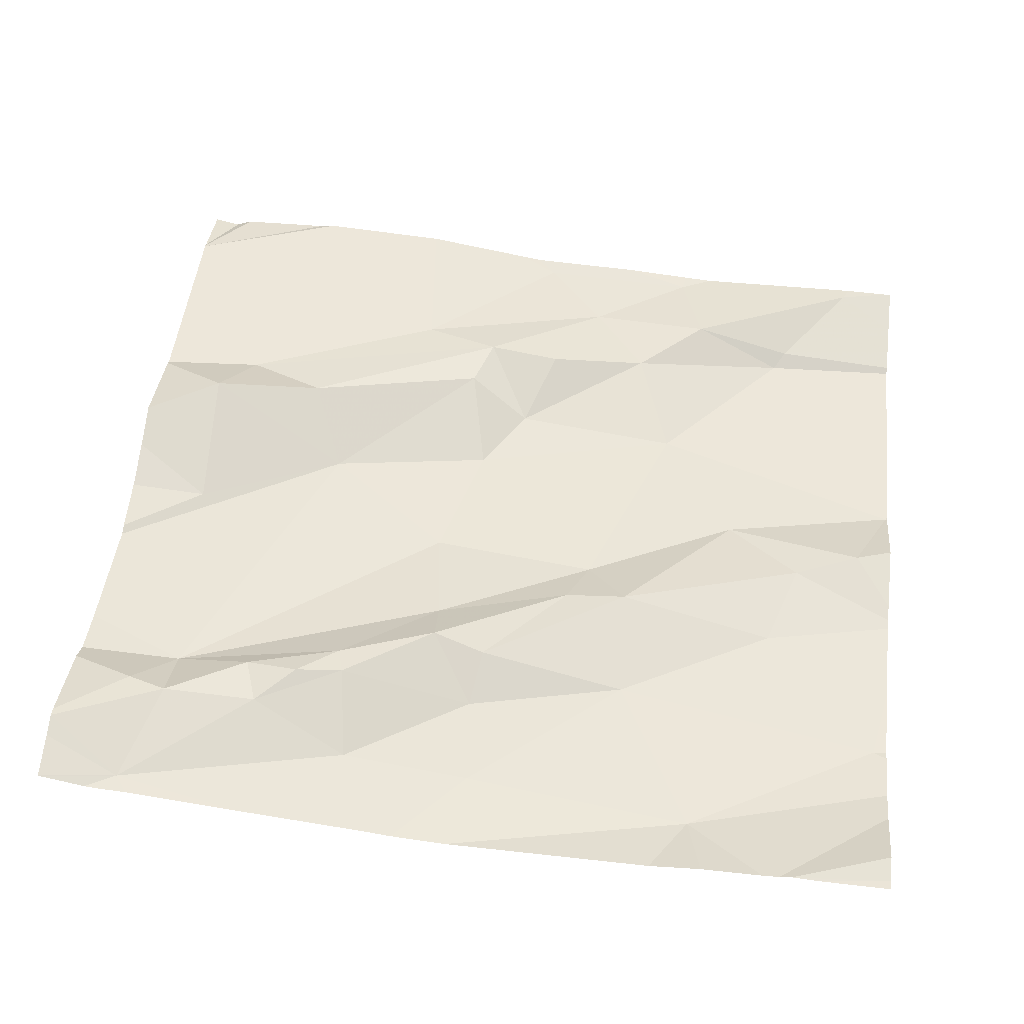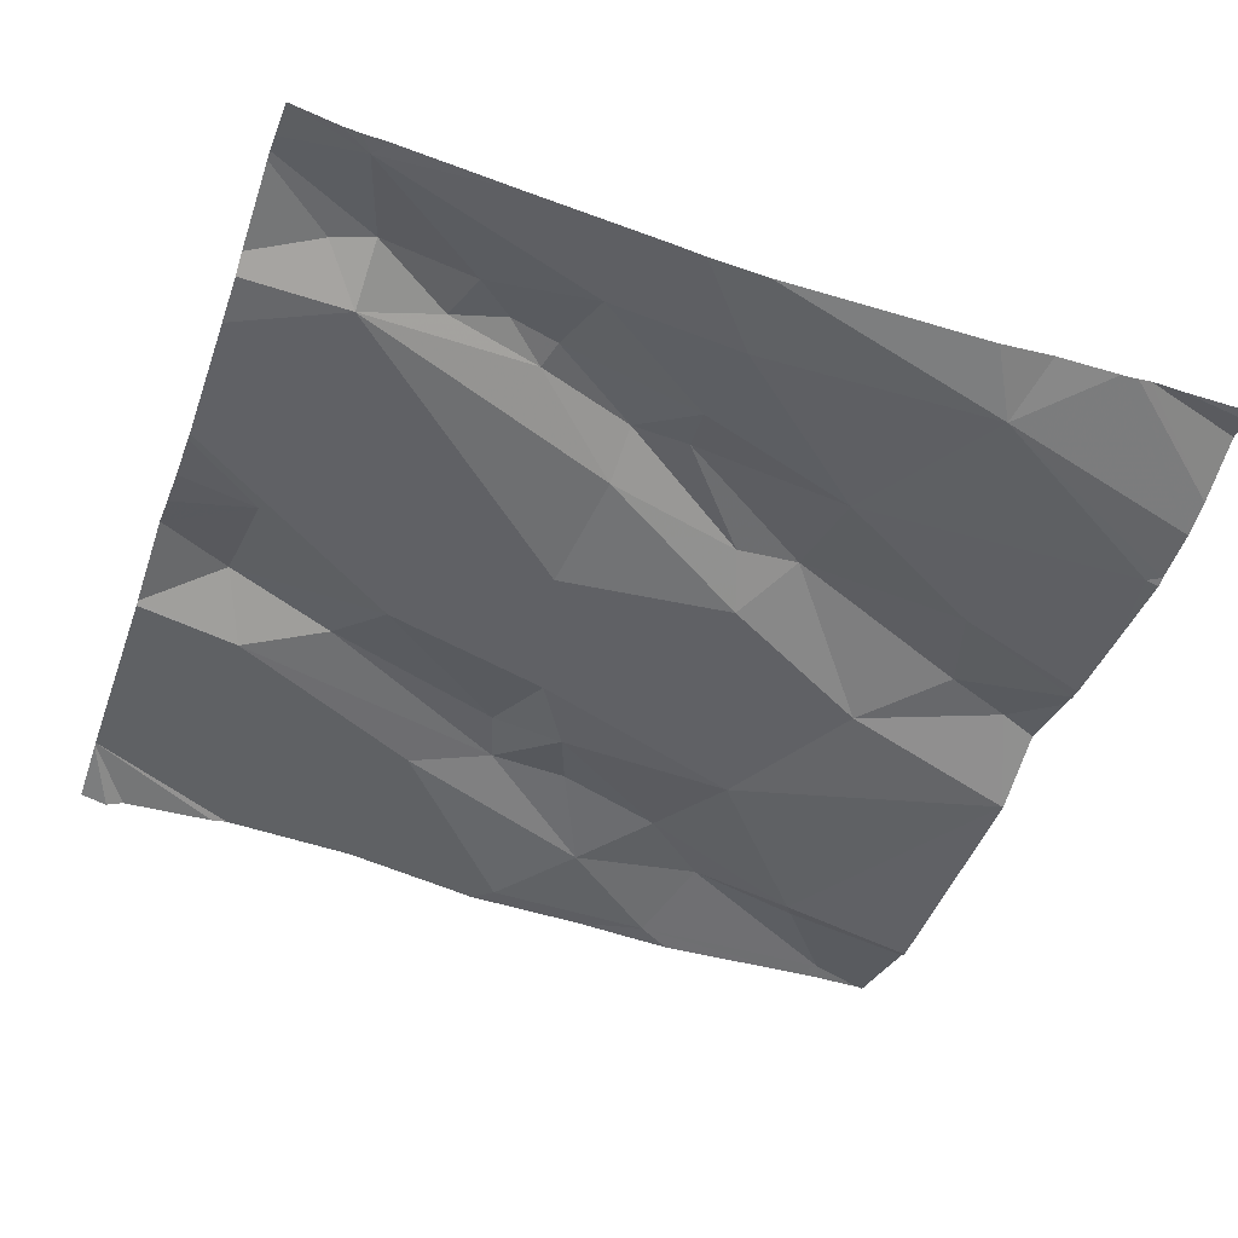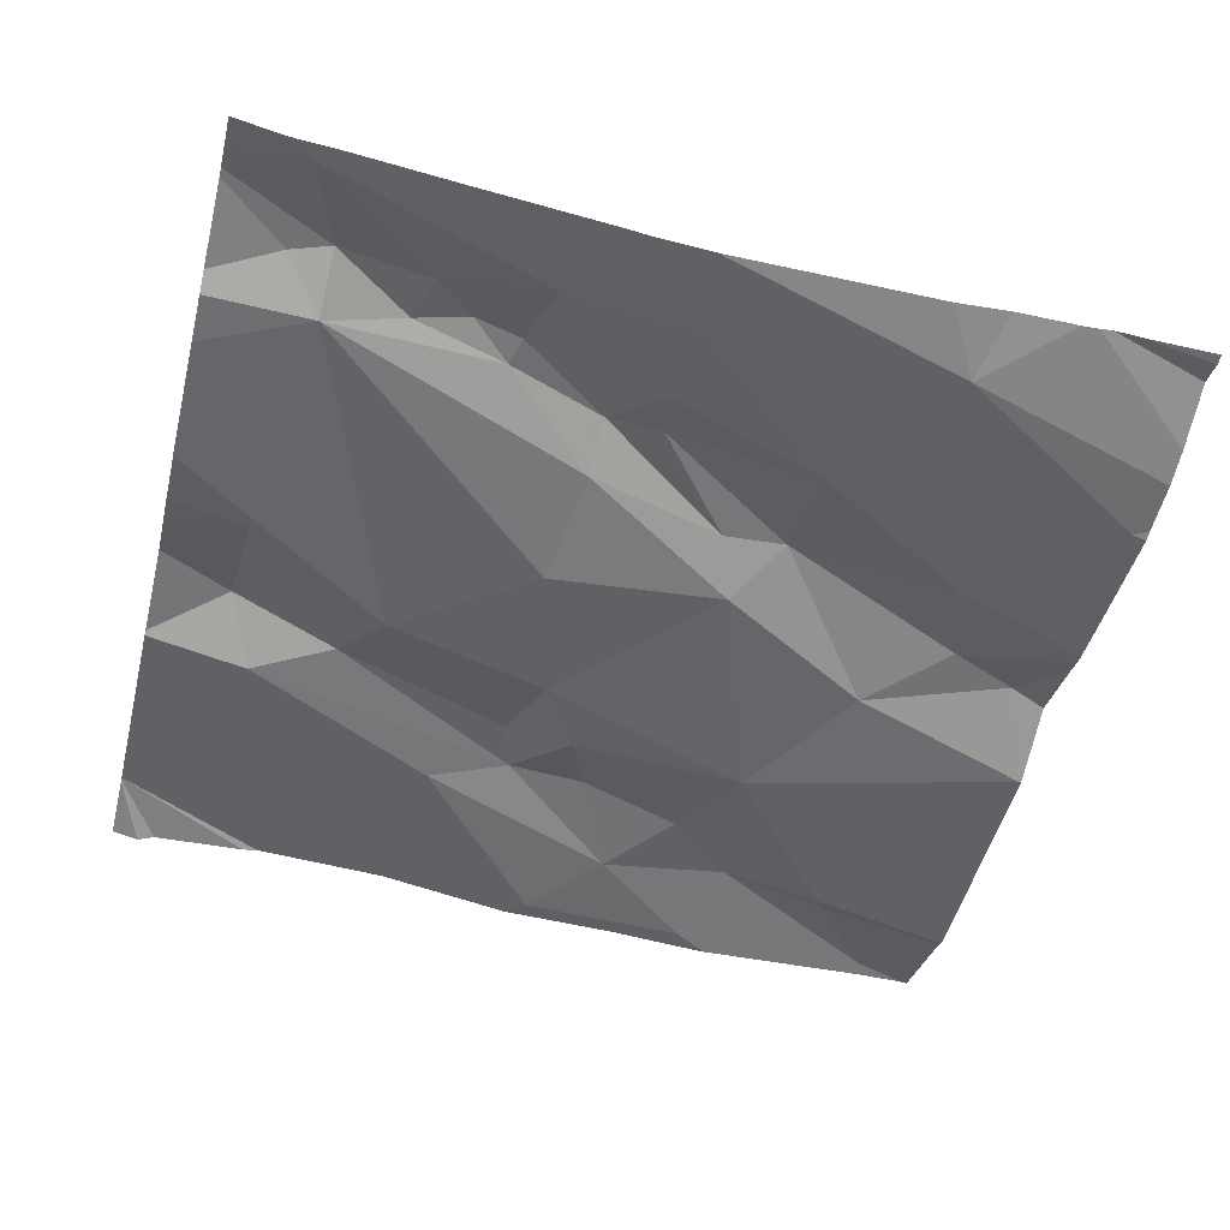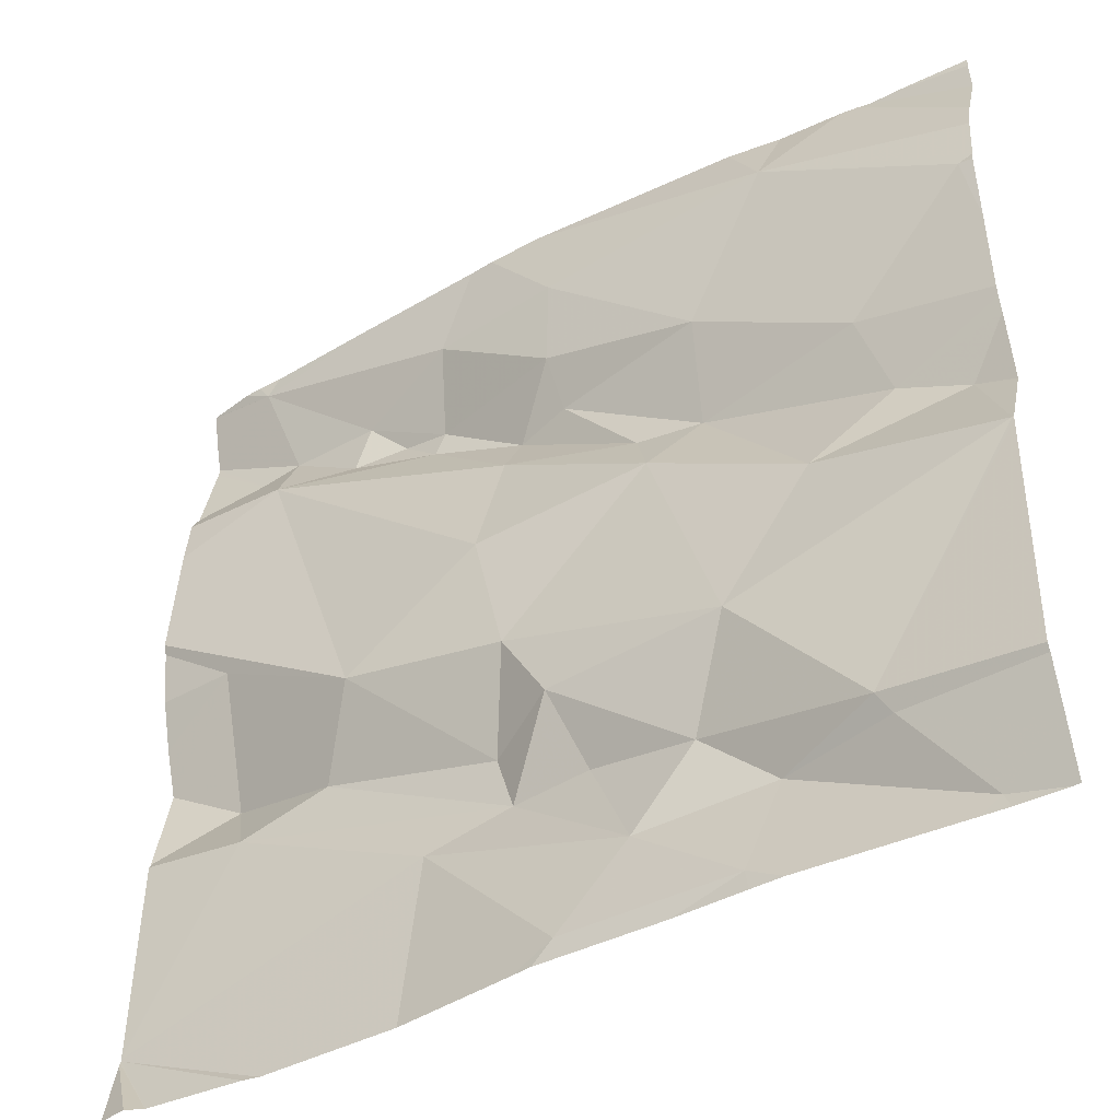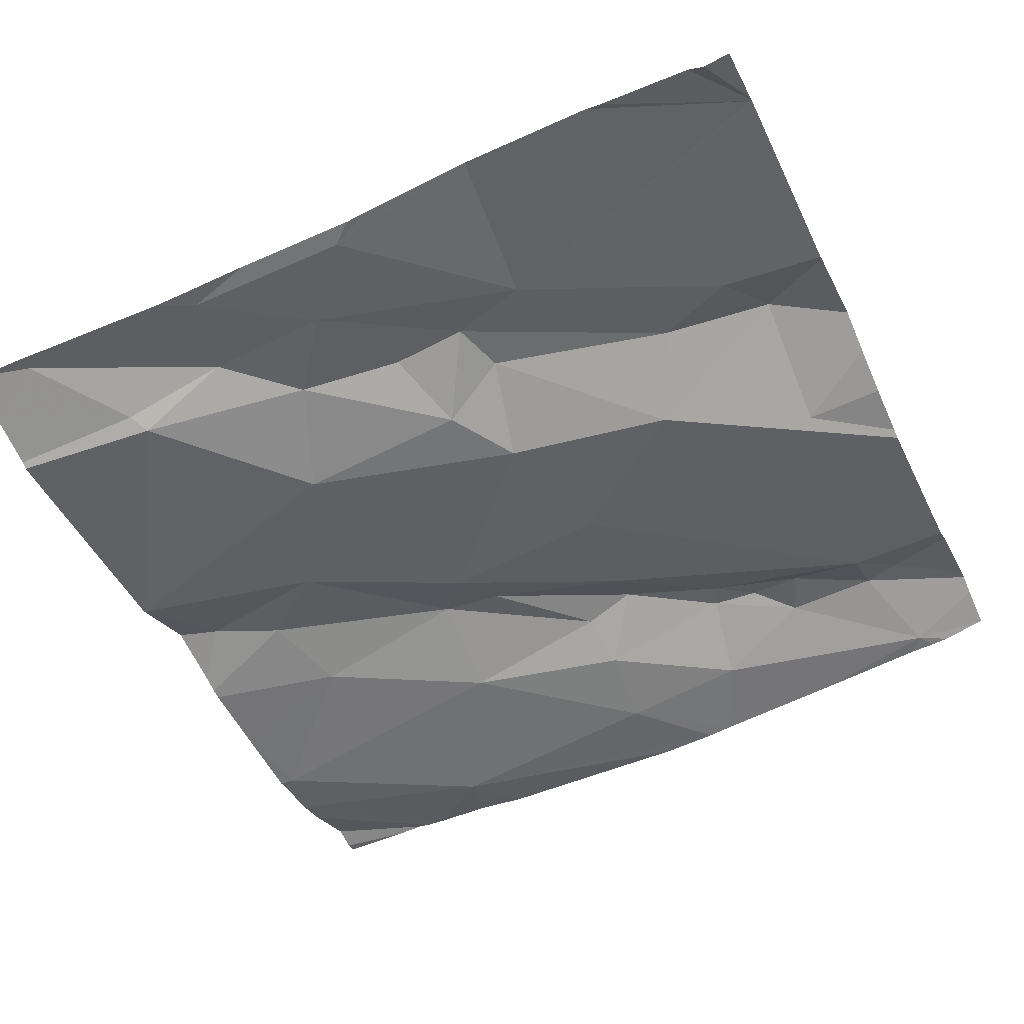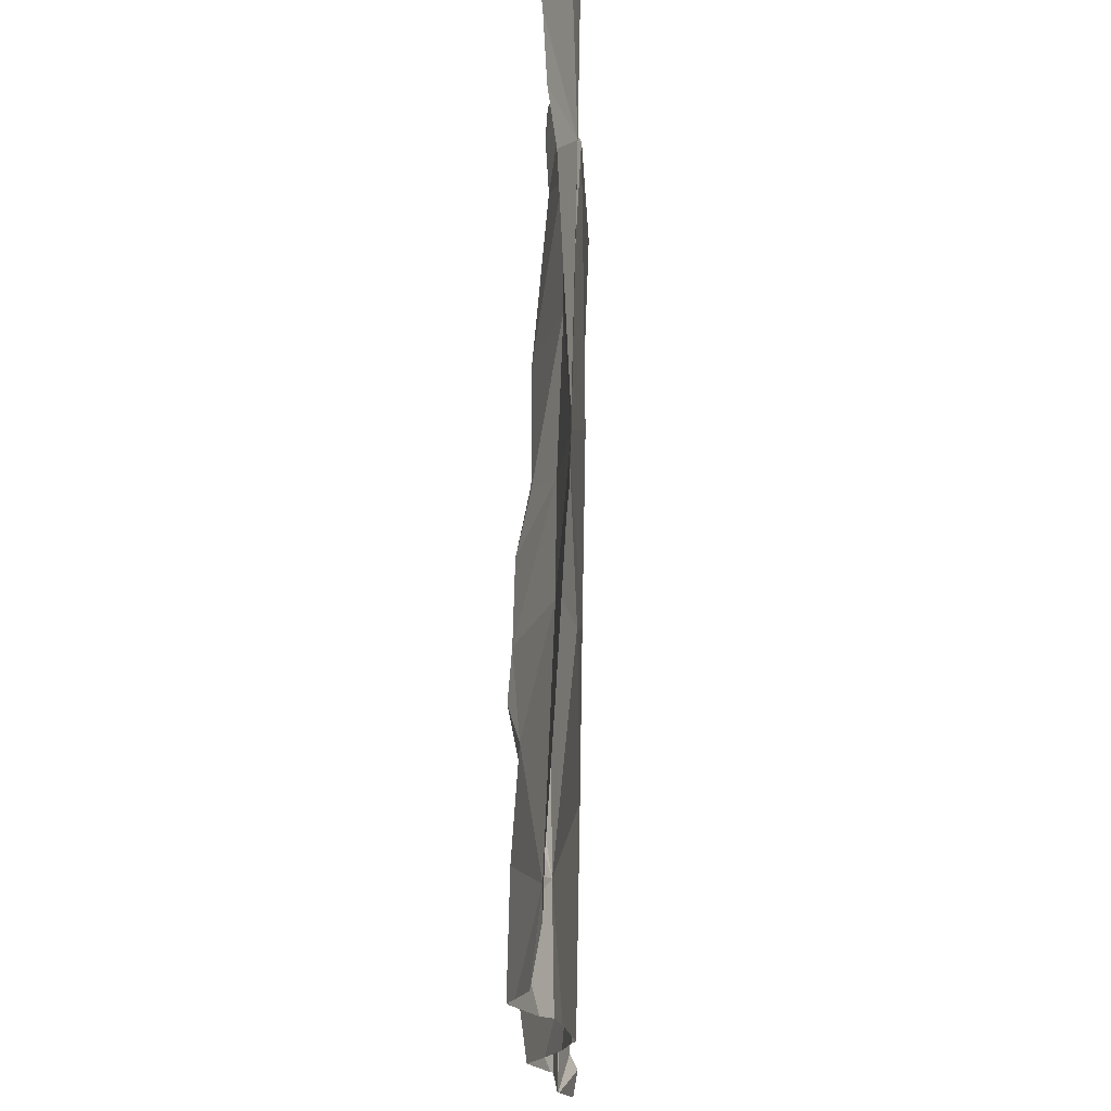
<metadata>
{"format":"obj","ext":"obj","renderer":"f3d","projection":"perspective","resolution":1024,"background":"white","views":[{"elev":50.8,"azim":-173.3,"up":"+Z"},{"elev":-44.1,"azim":160.8,"up":"+Z"},{"elev":-46.6,"azim":166.2,"up":"+Z"},{"elev":-43.2,"azim":-151.5,"up":"+Y"},{"elev":-49.9,"azim":24.9,"up":"+Z"},{"elev":73.8,"azim":86.7,"up":"+Y"}]}
</metadata>
<code>
v -42.21 282 503.6
v -41.27 282.1 503.7
v -41.27 281.3 503.7
v -41.27 282.1 503.7
v -41.49 282.2 503.7
v -41.27 282.1 503.7
v -41.27 281.3 503.7
v -41.27 281.3 503.7
v -42.22 281.6 503.6
v -41.27 281.3 503.7
v -41.27 281.3 503.7
v -41.27 282.2 503.7
v -42.18 281.7 503.7
v -42.01 282.2 503.7
v -41.67 281.5 503.7
v -41.74 281.5 503.6
v -41.69 281.6 503.6
v -41.34 282 503.7
v -41.38 282 503.7
v -41.73 281.2 503.7
v -41.53 282 503.7
v -41.58 282 503.7
v -41.49 282 503.7
v -41.57 282 503.7
v -41.47 282 503.7
v -41.68 281.9 503.7
v -41.73 282 503.7
v -41.66 281.7 503.7
v -41.67 281.9 503.7
v -41.38 282 503.7
v -41.83 281.8 503.7
v -41.74 282.1 503.7
v -41.59 282.1 503.7
v -41.6 281.4 503.7
v -41.69 281.4 503.7
v -41.38 281.5 503.7
v -41.35 282.2 503.7
v -41.93 281.2 503.6
v -41.85 281.8 503.7
v -41.74 281.9 503.7
v -42.08 281.3 503.6
v -42.07 281.4 503.6
v -41.96 281.3 503.7
v -41.32 281.2 503.7
v -42.21 281.2 503.6
v -41.64 282.2 503.7
v -41.34 282.2 503.7
v -42.11 282.2 503.7
v -41.66 282.2 503.7
v -41.51 281.6 503.7
v -41.58 281.2 503.7
v -41.43 281.2 503.7
v -41.42 281.2 503.7
v -41.35 281.6 503.7
v -42.13 281.2 503.6
v -41.86 281.2 503.6
v -41.71 281.2 503.7
v -41.3 281.2 503.7
v -41.35 281.7 503.7
v -41.47 281.5 503.7
v -41.75 281.2 503.6
v -41.72 282.2 503.7
v -41.9 281.8 503.7
v -41.82 281.3 503.7
v -41.99 282.1 503.6
v -41.9 281.9 503.7
v -41.77 281.4 503.7
v -41.93 281.2 503.6
v -41.36 282.2 503.7
v -41.93 281.5 503.6
v -41.88 281.4 503.7
v -42.07 281.8 503.6
v -42.16 281.2 503.6
v -42.08 282.2 503.7
v -42.02 281.7 503.6
v -42.1 281.7 503.7
v -42.22 281.9 503.6
v -42.22 282 503.6
v -42.22 282 503.6
v -42.22 281.6 503.6
v -42.22 281.6 503.6
v -42.22 281.7 503.7
v -42.22 281.8 503.6
v -42.22 281.6 503.6
v -42.22 282.2 503.7
v -42.22 282.1 503.7
v -42.22 281.6 503.6
v -42.22 281.3 503.6
v -42.22 281.3 503.6
v -41.27 282.2 503.7
v -42.22 281.3 503.6
v -42.22 282 503.6
v -42.22 281.8 503.6
v -41.95 282.2 503.7
v -42.22 282.1 503.6
v -42.22 281.8 503.6
v -41.27 281.6 503.7
v -41.27 281.5 503.7
v -41.27 282 503.7
v -41.27 282 503.7
v -41.27 281.9 503.7
v -41.27 281.7 503.7
v -41.27 281.7 503.7
v -41.27 281.8 503.7
v -41.27 281.8 503.7
v -41.27 281.3 503.7
v -41.27 281.5 503.7
v -41.97 281.2 503.6
v -42.16 281.2 503.6
v -41.31 281.2 503.7
v -41.42 281.2 503.7
v -41.31 281.2 503.7
v -41.27 281.2 503.7
v -42.22 281.2 503.6
v -41.32 282.2 503.7
v -42.14 282.2 503.7
v -42.2 282.2 503.7
v -42.1 282.2 503.7
v -42.22 282.2 503.7
v -42.1 282.2 503.7
f 99 18 30
f 113 10 58
f 112 10 110
f 37 12 90
f 117 85 116
f 98 54 36
f 16 15 17
f 2 18 6
f 22 21 23
f 21 24 25
f 27 26 22
f 29 28 30
f 29 26 31
f 33 32 27
f 35 34 36
f 35 15 16
f 111 11 52
f 39 28 29
f 26 40 31
f 42 41 43
f 53 11 111
f 52 34 51
f 28 50 30
f 3 8 44
f 110 3 44
f 30 18 19
f 26 24 22
f 116 85 48
f 109 73 45
f 19 37 23
f 30 19 25
f 33 37 5
f 25 19 23
f 60 36 54
f 108 68 55
f 60 50 15
f 115 37 90
f 30 25 24
f 37 33 23
f 37 19 2
f 25 23 21
f 31 39 29
f 22 24 21
f 59 54 97
f 27 40 26
f 33 22 23
f 104 59 105
f 51 61 57
f 36 34 7
f 26 29 24
f 63 31 40
f 64 61 34
f 50 28 17
f 32 33 46
f 22 33 27
f 15 50 17
f 65 32 49
f 40 27 66
f 36 60 35
f 15 35 60
f 98 36 107
f 99 30 100
f 54 59 50
f 55 73 109
f 16 67 35
f 20 68 56
f 67 64 35
f 65 1 66
f 16 70 71
f 64 43 68
f 63 66 72
f 32 65 66
f 66 63 40
f 27 32 66
f 71 43 64
f 88 41 89
f 74 65 14
f 68 43 73
f 68 73 55
f 89 42 91
f 63 75 39
f 76 75 63
f 70 75 9
f 63 72 76
f 79 65 92
f 83 76 93
f 69 37 47
f 64 67 71
f 70 42 71
f 43 71 42
f 80 13 82
f 9 42 70
f 75 76 13
f 63 39 31
f 95 92 118
f 45 73 88
f 72 1 77
f 72 66 1
f 62 65 49
f 34 35 64
f 16 17 70
f 41 73 43
f 30 24 29
f 50 60 54
f 101 50 104
f 61 64 68
f 42 9 87
f 9 75 13
f 67 16 71
f 75 70 39
f 39 70 17
f 94 65 62
f 93 72 96
f 28 39 17
f 77 1 78
f 97 54 98
f 10 3 110
f 78 1 79
f 38 68 108
f 79 1 65
f 80 9 13
f 81 9 80
f 7 34 11
f 82 13 83
f 56 68 38
f 83 13 76
f 84 9 81
f 14 65 94
f 85 86 48
f 20 61 68
f 87 9 84
f 49 32 46
f 88 73 41
f 4 37 2
f 89 41 42
f 45 88 114
f 46 33 5
f 57 61 20
f 91 42 87
f 12 37 4
f 92 65 74
f 6 18 99
f 93 76 72
f 5 37 69
f 51 34 61
f 48 95 120
f 96 72 77
f 2 19 18
f 100 30 101
f 52 11 34
f 101 30 50
f 58 10 112
f 102 59 97
f 103 59 102
f 47 37 115
f 104 50 59
f 44 8 53
f 48 86 95
f 105 59 103
f 106 36 7
f 53 8 11
f 107 36 106
f 118 92 74
f 119 85 117
f 120 95 118

</code>
